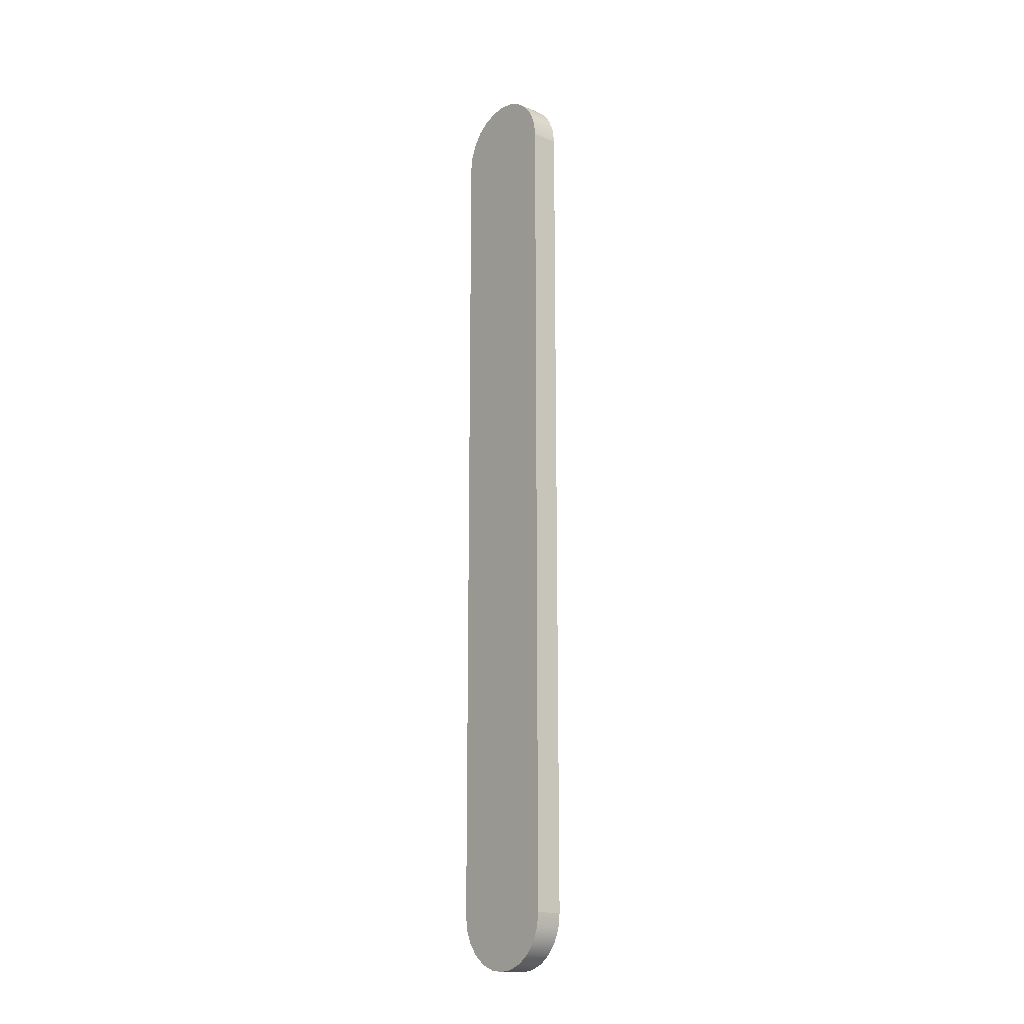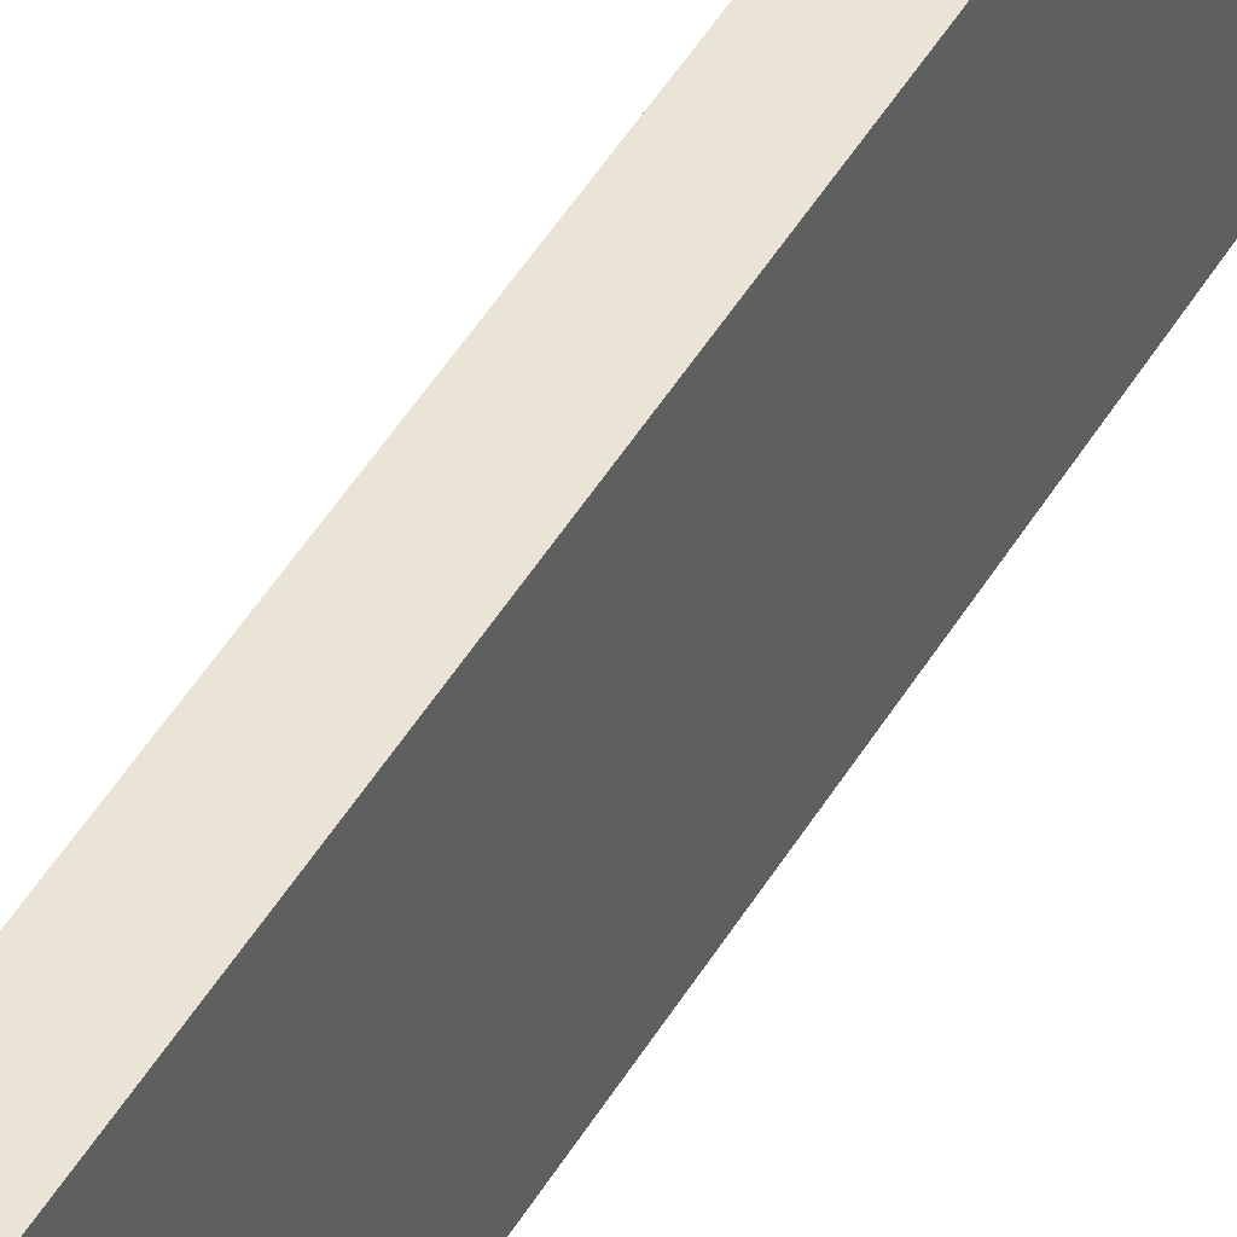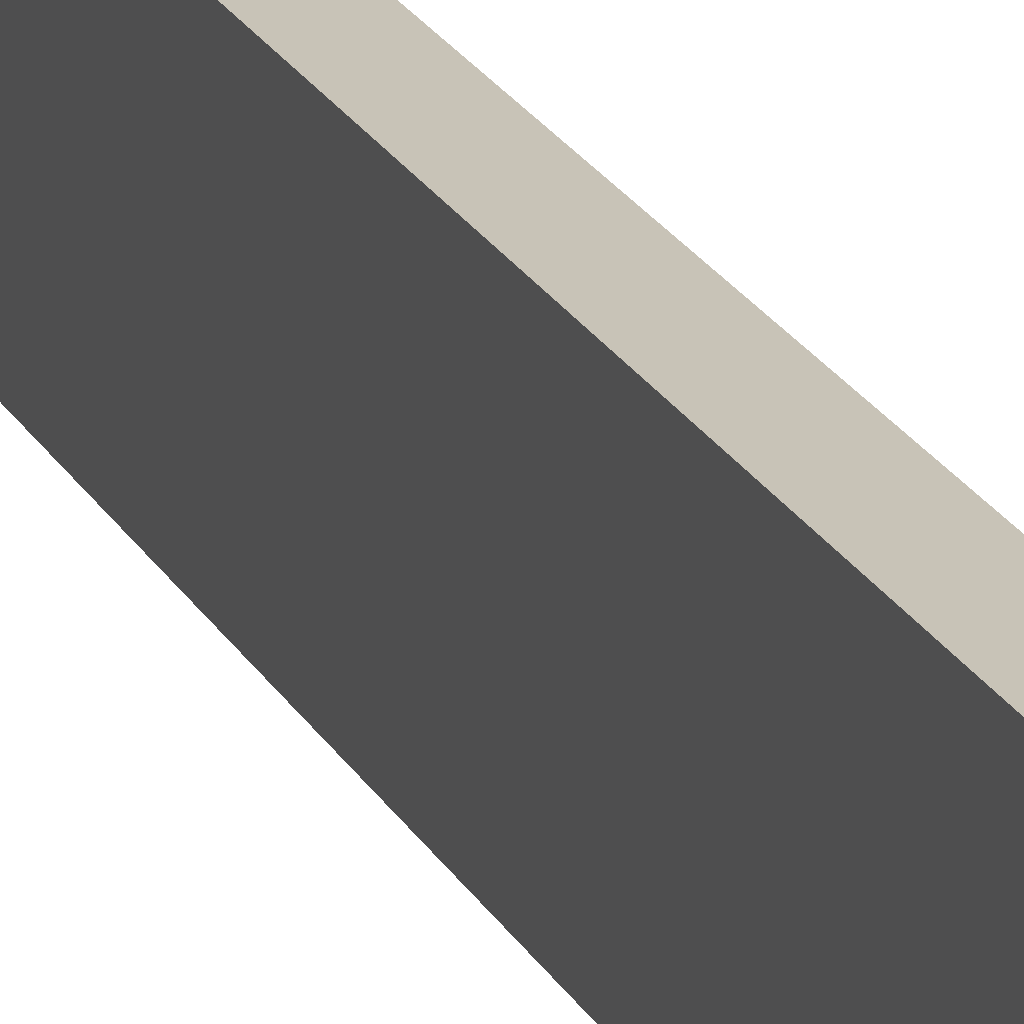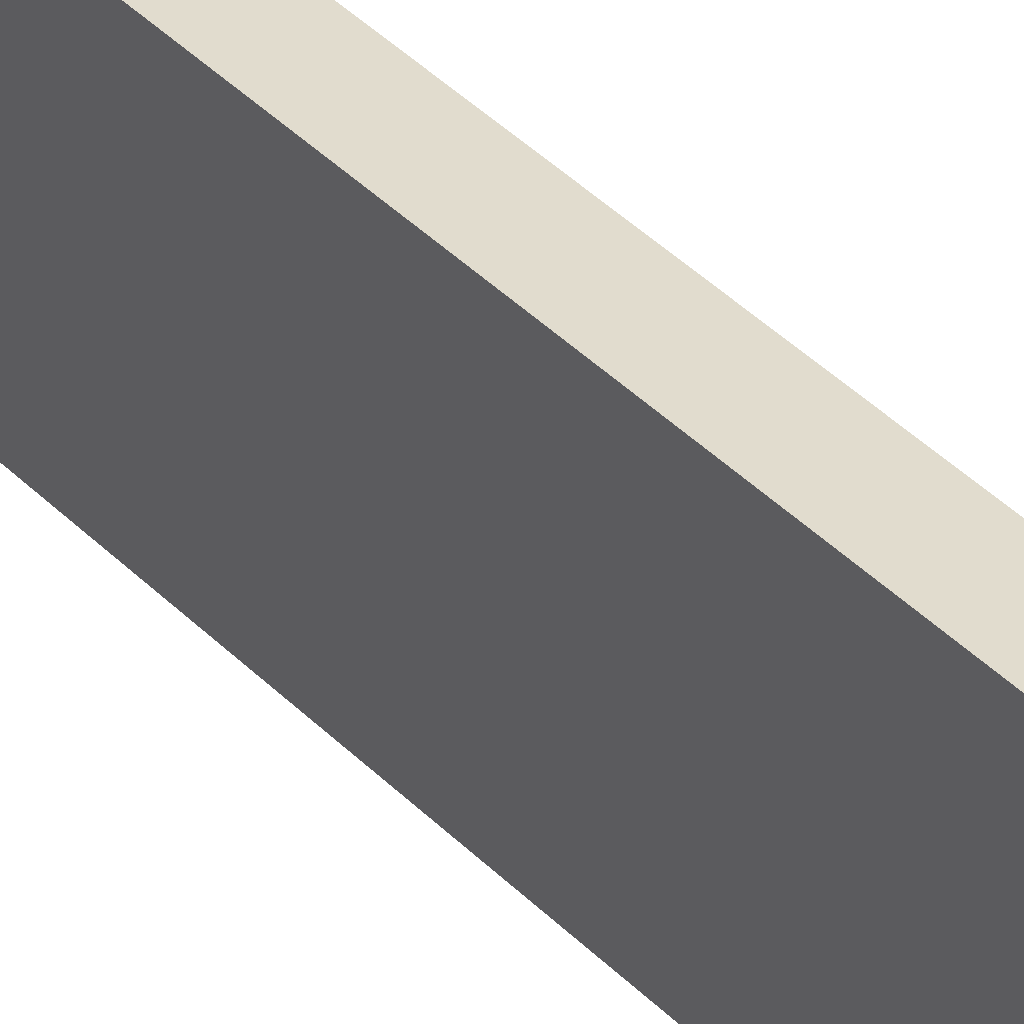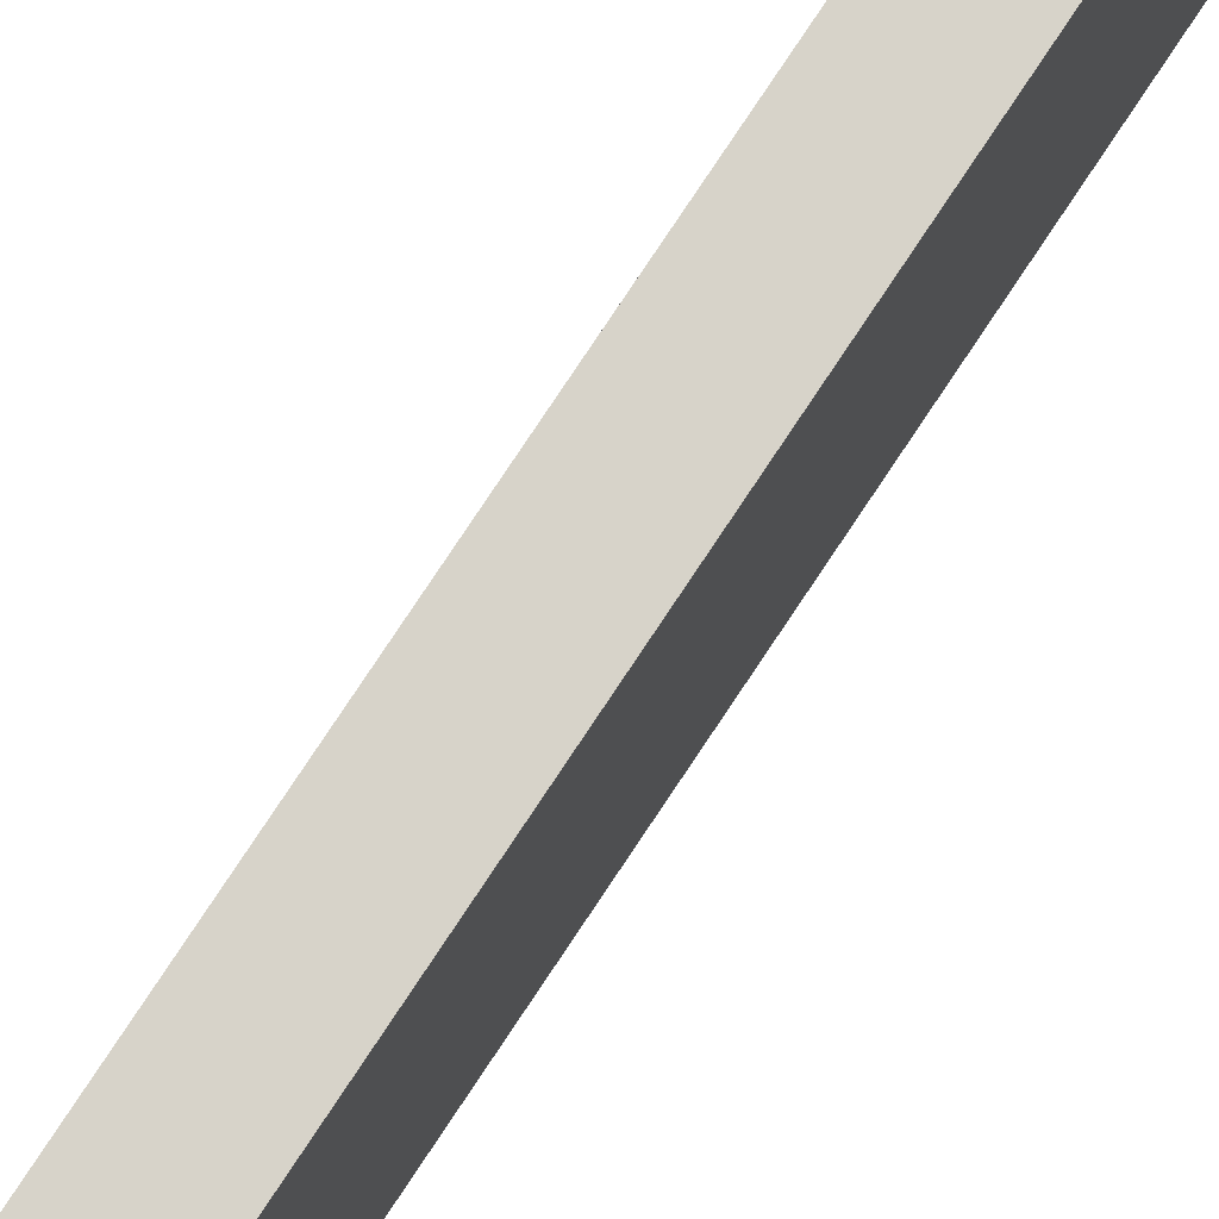
<metadata>
{"format":"obj","ext":"obj","renderer":"f3d","projection":"perspective","resolution":1024,"background":"white","views":[{"elev":-15.7,"azim":139.7,"up":"+Y"},{"elev":42.5,"azim":27.1,"up":"+Z"},{"elev":19.8,"azim":-19.7,"up":"+Z"},{"elev":34.0,"azim":144.7,"up":"+Z"},{"elev":76.4,"azim":-146.6,"up":"+Z"}]}
</metadata>
<code>
o popsicleStick
v 0.005 0.3373 -0.01
v -0.005 0.3341 -0.01414
v -0.005 0.3373 -0.01
v 0.005 0.3341 -0.01414
v -0.005 0.3373 0.01
v 0.005 0.3393 0.005176
v -0.005 0.3393 0.005176
v 0.005 0.3373 0.01
v 0.005 0.33 -0.01732
v -0.005 0.33 -0.01732
v -0.005 0.02 -0.02
v 0.005 0.32 -0.02
v 0.005 0.02 -0.02
v -0.005 0.32 -0.02
v -0.005 0.3252 -0.01932
v 0.005 0.3252 -0.01932
v 0.005 0.3252 0.01932
v -0.005 0.33 0.01732
v -0.005 0.3252 0.01932
v 0.005 0.33 0.01732
v 0.005 0.02 0.02
v 0.005 0.32 0.02
v 0.005 0.01482 0.01932
v 0.005 0.01 0.01732
v 0.005 0.3341 0.01414
v 0.005 0.005858 0.01414
v 0.005 0.002679 0.01
v 0.005 0.000681 0.005176
v 0.005 0.34 0
v 0.005 0 -0
v 0.005 0.3393 -0.005176
v 0.005 0.000681 -0.005176
v 0.005 0.002679 -0.01
v 0.005 0.005858 -0.01414
v 0.005 0.01 -0.01732
v 0.005 0.01482 -0.01932
v -0.005 0.02 0.02
v -0.005 0.32 0.02
v -0.005 0.01482 0.01932
v -0.005 0.01 0.01732
v -0.005 0.3341 0.01414
v -0.005 0.005858 0.01414
v -0.005 0.002679 0.01
v -0.005 0.000681 0.005176
v -0.005 0.34 0
v -0.005 0 0
v -0.005 0.3393 -0.005176
v -0.005 0.000681 -0.005176
v -0.005 0.002679 -0.01
v -0.005 0.005858 -0.01414
v -0.005 0.01 -0.01732
v -0.005 0.01482 -0.01932
f 1 2 3
f 2 1 4
f 5 6 7
f 6 5 8
f 2 9 10
f 9 2 4
f 11 12 13
f 12 11 14
f 15 12 14
f 12 15 16
f 10 16 15
f 16 10 9
f 17 18 19
f 18 17 20
f 21 17 22
f 17 21 23
f 17 23 20
f 20 23 24
f 20 24 25
f 25 24 26
f 25 26 8
f 8 26 27
f 8 27 6
f 6 27 28
f 6 28 29
f 29 28 30
f 29 30 31
f 31 30 32
f 31 32 1
f 1 32 33
f 1 33 4
f 4 33 34
f 4 34 9
f 9 34 35
f 9 35 16
f 16 35 36
f 16 36 12
f 12 36 13
f 19 37 38
f 37 19 39
f 39 19 18
f 39 18 40
f 40 18 41
f 40 41 42
f 42 41 5
f 42 5 43
f 43 5 7
f 43 7 44
f 44 7 45
f 44 45 46
f 46 45 47
f 46 47 48
f 48 47 3
f 48 3 49
f 49 3 2
f 49 2 50
f 50 2 10
f 50 10 51
f 51 10 15
f 51 15 52
f 52 15 14
f 52 14 11
f 20 41 18
f 41 20 25
f 29 47 45
f 47 29 31
f 22 37 21
f 37 22 38
f 41 8 5
f 8 41 25
f 7 29 45
f 29 7 6
f 22 19 38
f 19 22 17
f 31 3 47
f 3 31 1
f 50 33 49
f 33 50 34
f 21 39 23
f 39 21 37
f 23 40 24
f 40 23 39
f 30 44 46
f 44 30 28
f 52 13 36
f 13 52 11
f 24 42 26
f 42 24 40
f 50 35 34
f 35 50 51
f 51 36 35
f 36 51 52
f 48 30 46
f 30 48 32
f 28 43 44
f 43 28 27
f 27 42 43
f 42 27 26
f 49 32 48
f 32 49 33

</code>
